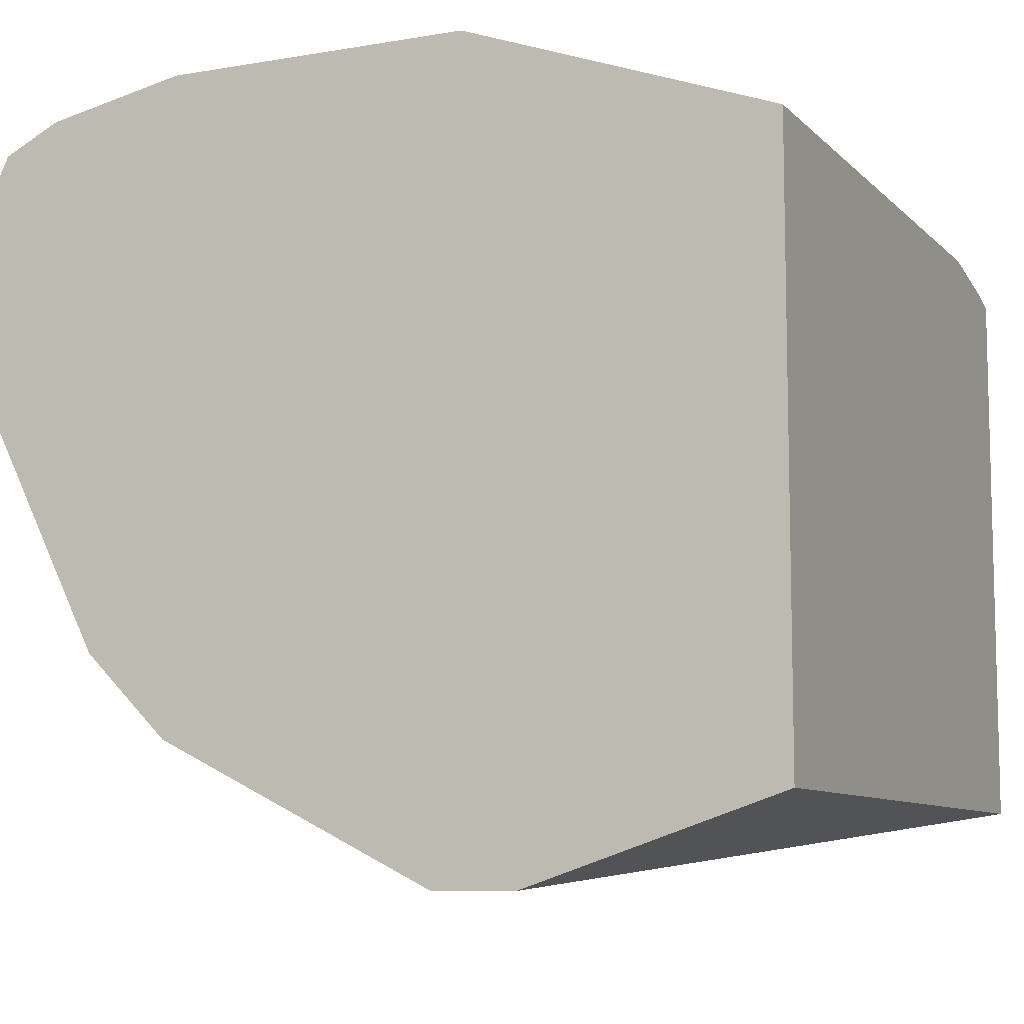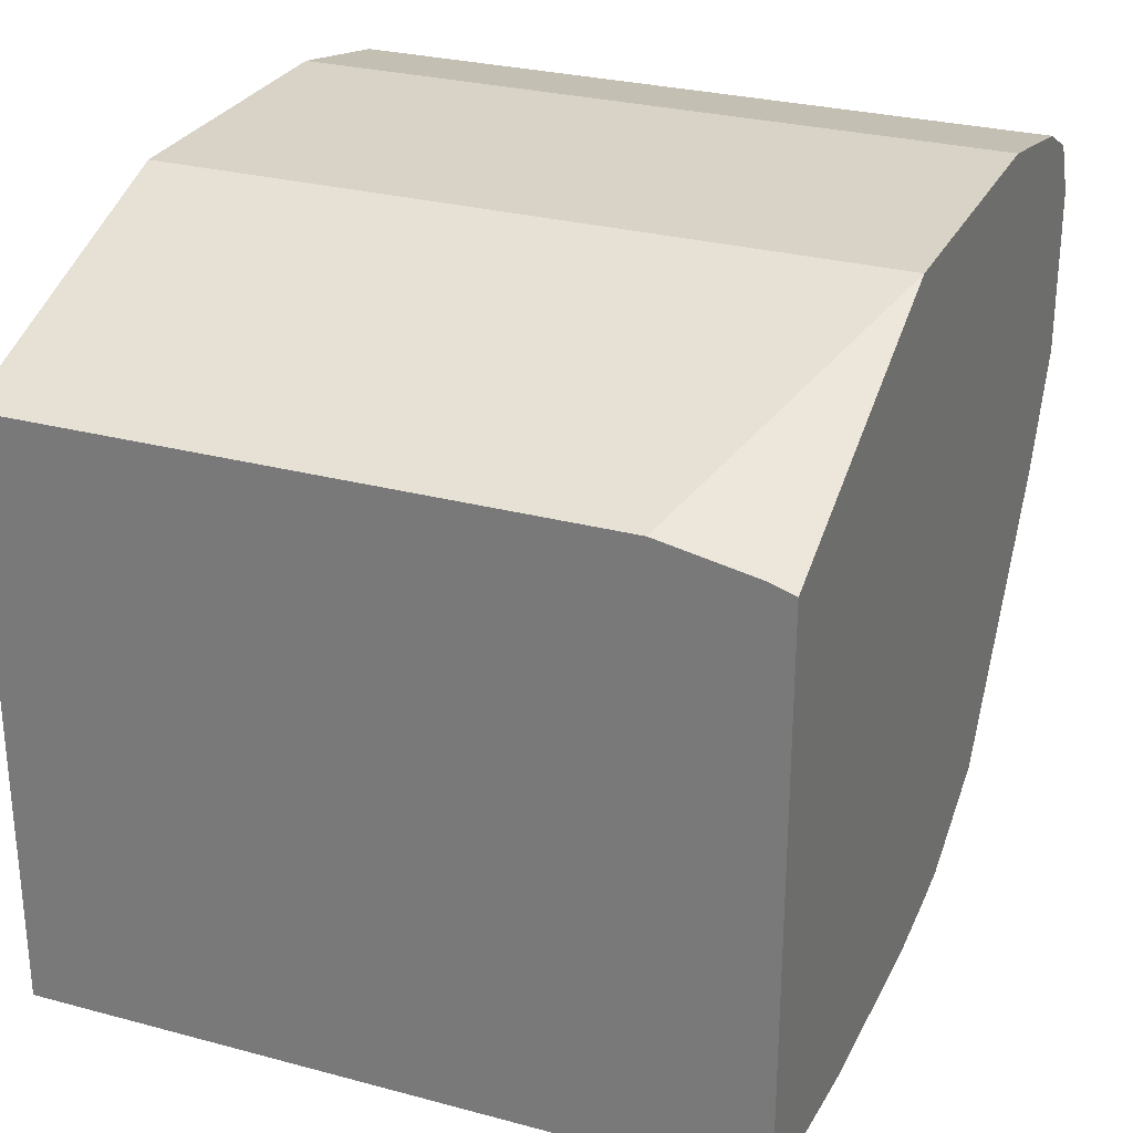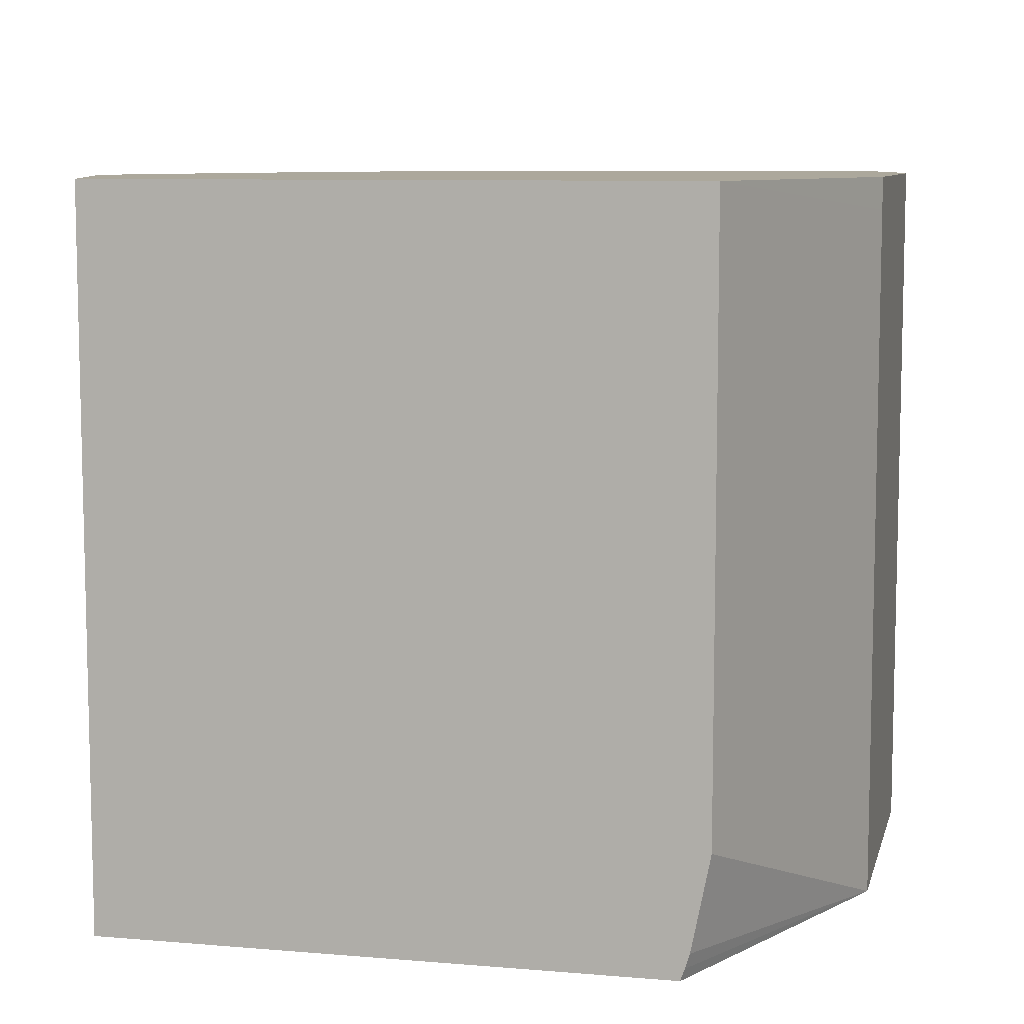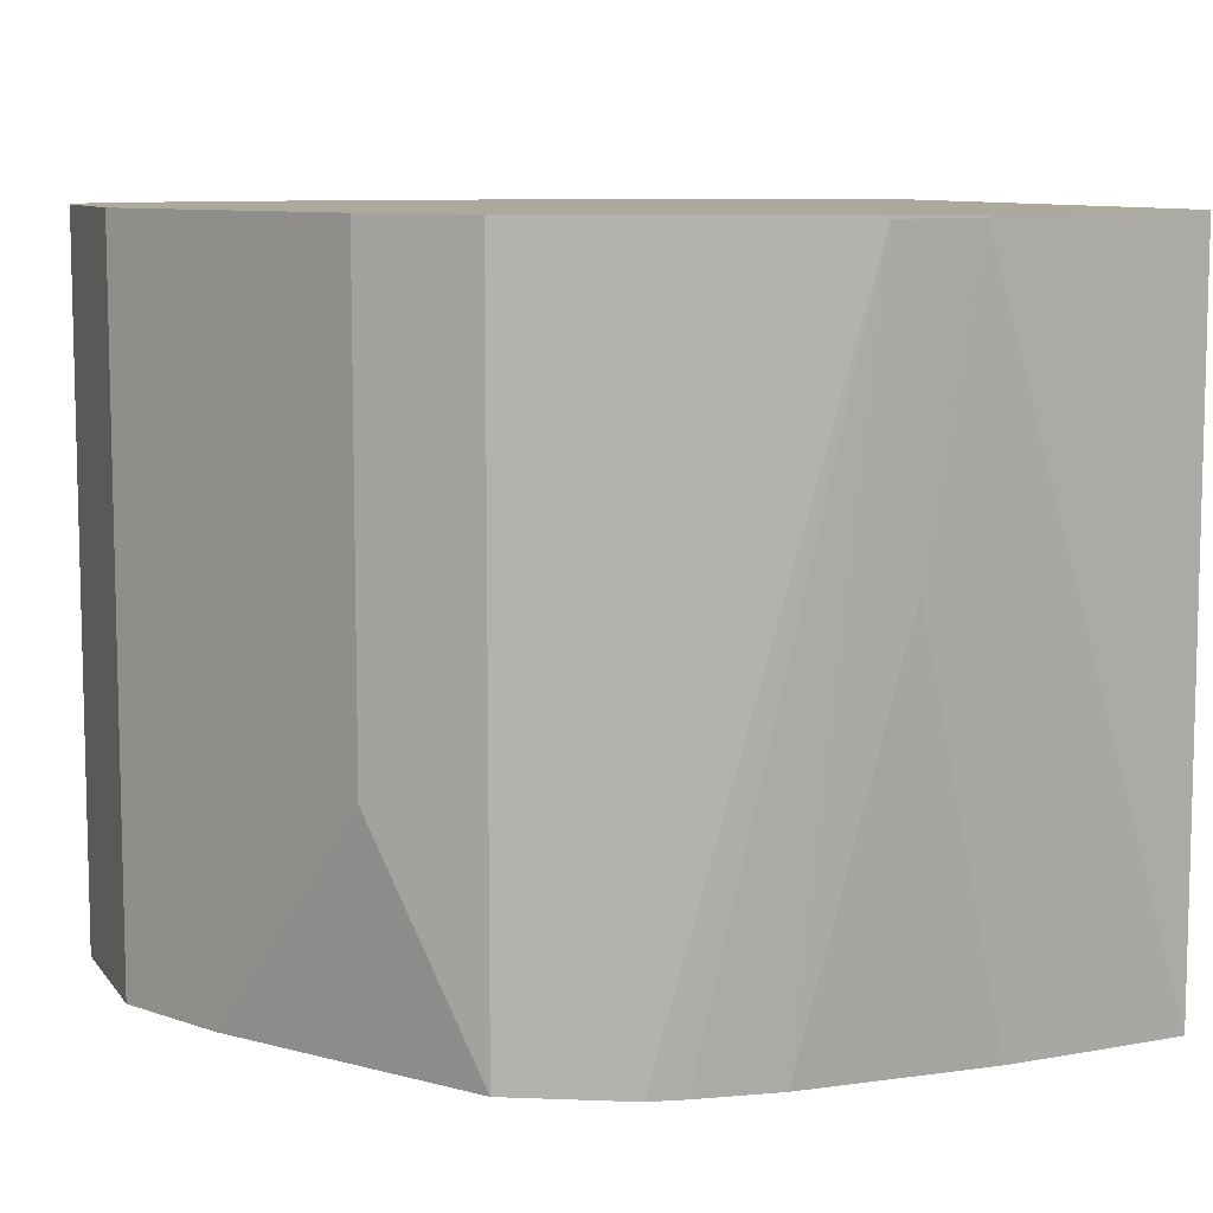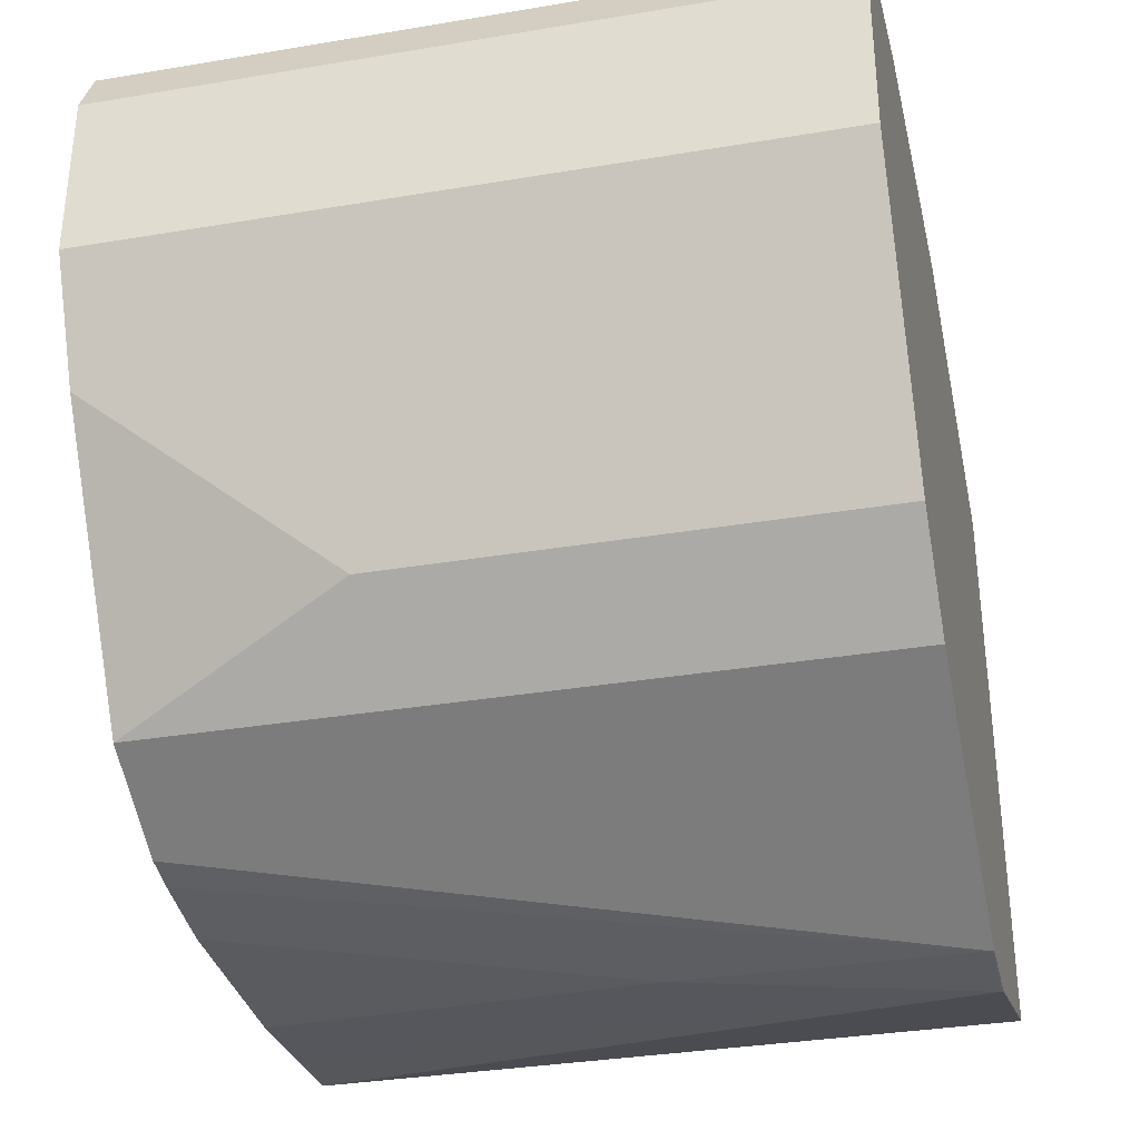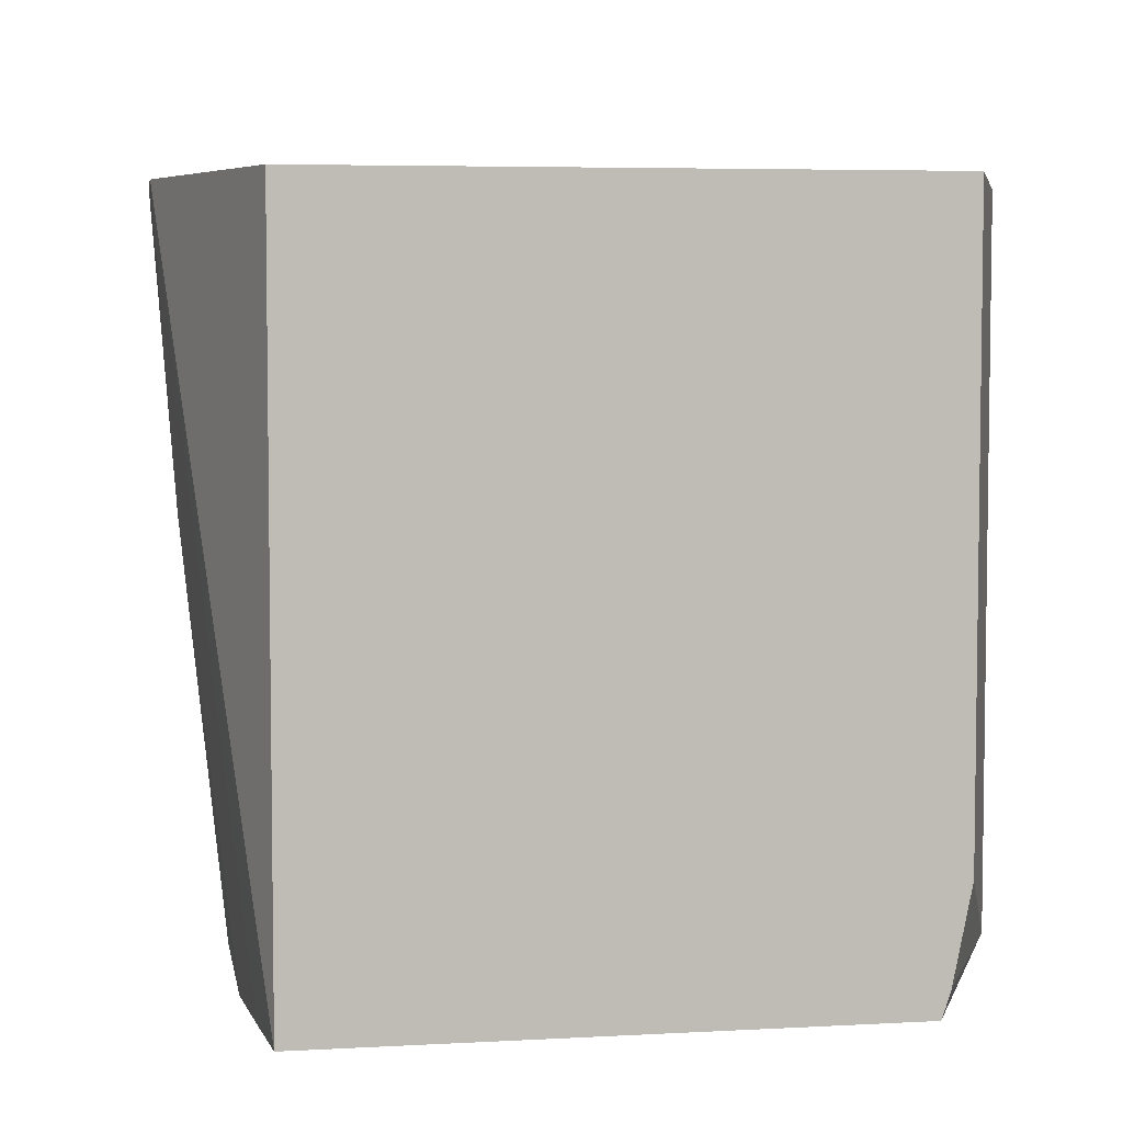
<metadata>
{"format":"obj","ext":"obj","renderer":"f3d","projection":"perspective","resolution":1024,"background":"white","views":[{"elev":-8.8,"azim":24.6,"up":"+Y"},{"elev":28.0,"azim":112.2,"up":"+Y"},{"elev":8.5,"azim":103.1,"up":"+Z"},{"elev":8.9,"azim":-20.7,"up":"+Z"},{"elev":-33.7,"azim":-77.1,"up":"+Y"},{"elev":5.2,"azim":80.2,"up":"+Z"}]}
</metadata>
<code>
v -0.3795 -0.5693 0.0009072
v -0.3795 -0.5693 -1.361e-05
v -0.3524 -0.5693 0.0009072
v -0.4698 -0.5241 0.0009072
v -0.457 -0.5305 -0.2285
v -0.395 -0.548 -0.2285
v -0.366 -0.5625 -0.09488
v -0.3524 -0.5693 -1.361e-05
v -0.4337 -0.5421 -0.2285
v -0.422 -0.5445 -0.2285
v -0.2709 -0.5421 0.0009072
v -0.497 -0.497 0.0009072
v -0.4698 -0.5241 -0.2285
v -0.3311 -0.548 -0.2285
v -0.2997 -0.545 -0.2285
v -0.2709 -0.5421 -0.2285
v -0.2709 -0.3524 0.0009072
v -0.501 -0.4889 0.0009072
v -0.497 -0.497 -0.1536
v -0.5241 -0.4427 -0.2285
v -0.2709 -0.3612 -0.2285
v -0.3706 -0.316 -0.009267
v -0.3707 -0.316 0.0009072
v -0.2709 -0.3524 -0.1899
v -0.5281 -0.4347 0.0009072
v -0.5305 -0.4299 -0.2285
v -0.2709 -0.3598 -0.2247
v -0.3706 -0.316 -0.2285
v -0.4698 -0.316 0.0009072
v -0.2709 -0.3584 -0.22
v -0.5421 -0.4066 0.0009072
v -0.5421 -0.4066 -0.2285
v -0.4698 -0.316 -0.2285
v -0.515 -0.3253 0.0009072
v -0.5421 -0.3524 0.0009072
v -0.5421 -0.3524 -0.2285
v -0.515 -0.3253 -0.2285
v -0.5253 -0.3304 -0.2285
v -0.5331 -0.3343 0.0009072
v -0.5334 -0.335 0.0009072
v -0.5331 -0.3343 -0.2285
f 17 28 22
f 17 24 28
f 17 22 23
f 13 19 20
f 12 18 19
f 11 24 17
f 11 30 24
f 8 15 16
f 11 21 27
f 11 16 21
f 8 14 15
f 7 14 8
f 6 14 7
f 5 10 9
f 5 6 10
f 18 25 26
f 11 27 30
f 18 26 19
f 29 33 37
f 21 28 27
f 5 14 6
f 38 41 39
f 36 40 41
f 35 40 36
f 34 38 39
f 34 37 38
f 31 36 32
f 19 26 20
f 31 35 36
f 27 28 30
f 25 32 26
f 25 31 32
f 24 30 28
f 22 29 23
f 22 33 29
f 22 28 33
f 29 37 34
f 5 15 14
f 39 41 40
f 5 21 16
f 1 4 5
f 1 12 4
f 1 18 12
f 1 25 18
f 1 31 25
f 1 35 31
f 1 40 35
f 1 5 2
f 1 39 40
f 1 29 34
f 1 17 23
f 1 11 17
f 1 3 11
f 1 8 3
f 1 2 8
f 5 16 15
f 1 34 39
f 2 6 7
f 1 23 29
f 2 5 9
f 2 7 8
f 5 28 21
f 5 33 28
f 5 37 33
f 5 41 38
f 5 36 41
f 5 32 36
f 5 26 32
f 5 38 37
f 5 13 20
f 4 13 5
f 4 19 13
f 4 12 19
f 3 16 11
f 3 8 16
f 2 10 6
f 5 20 26
f 2 9 10

</code>
